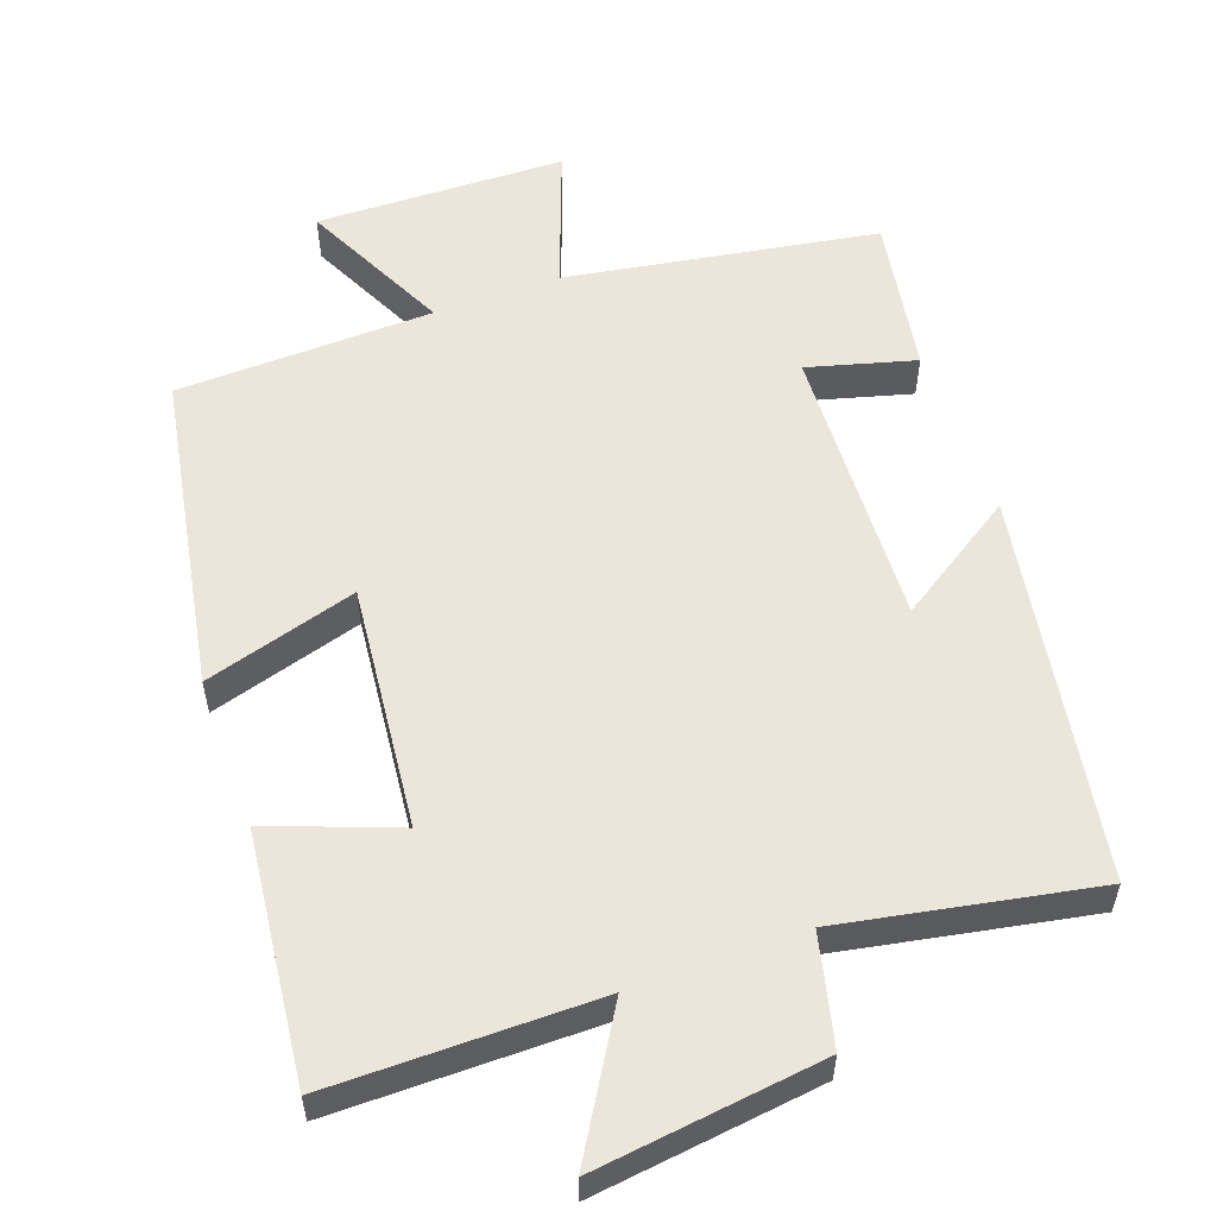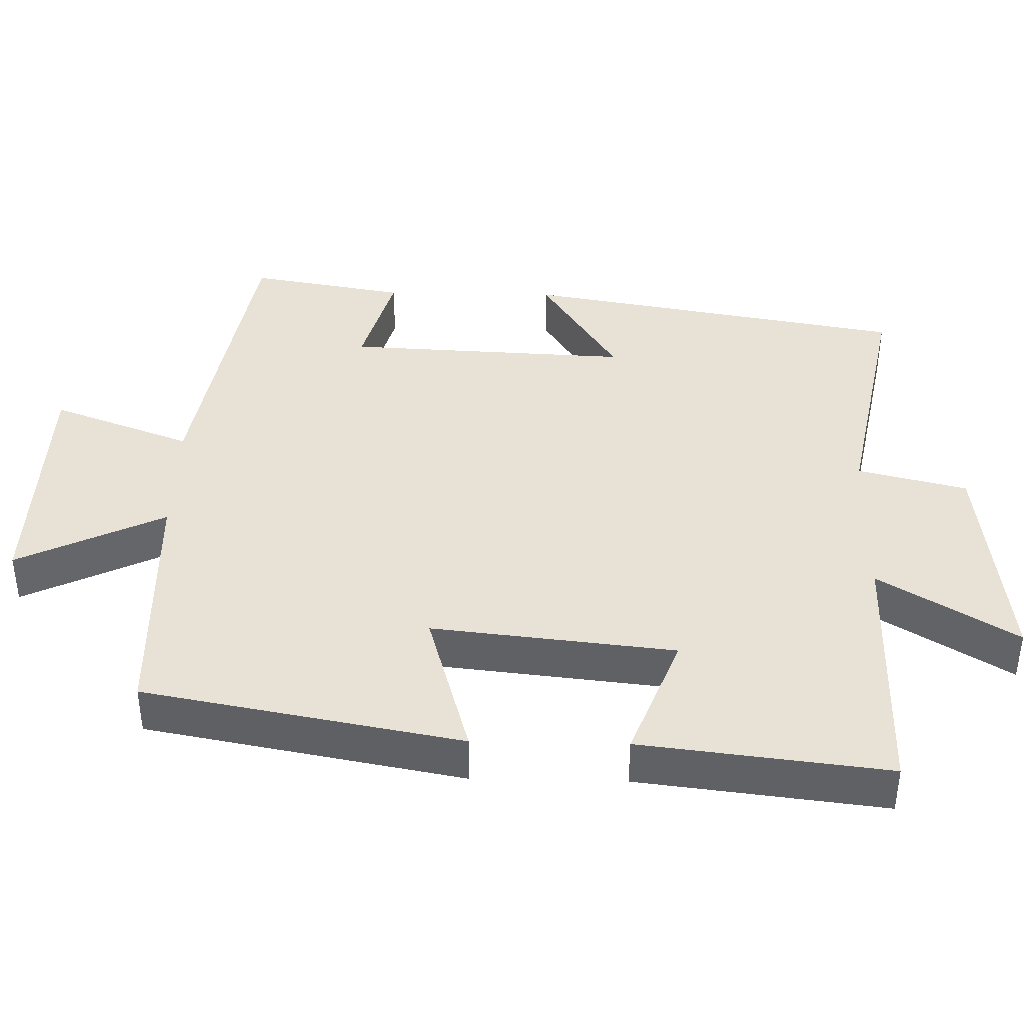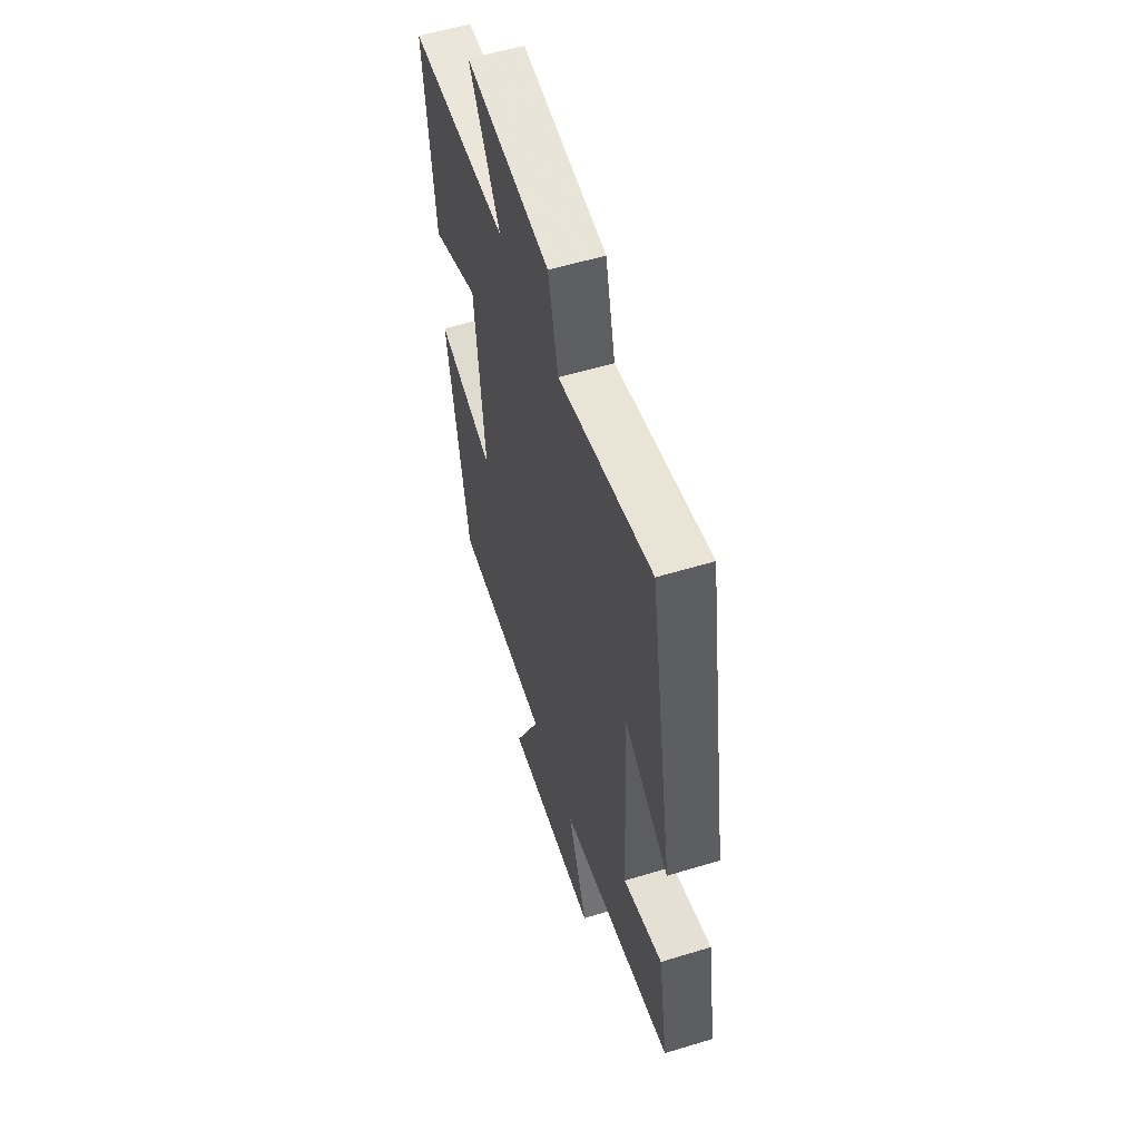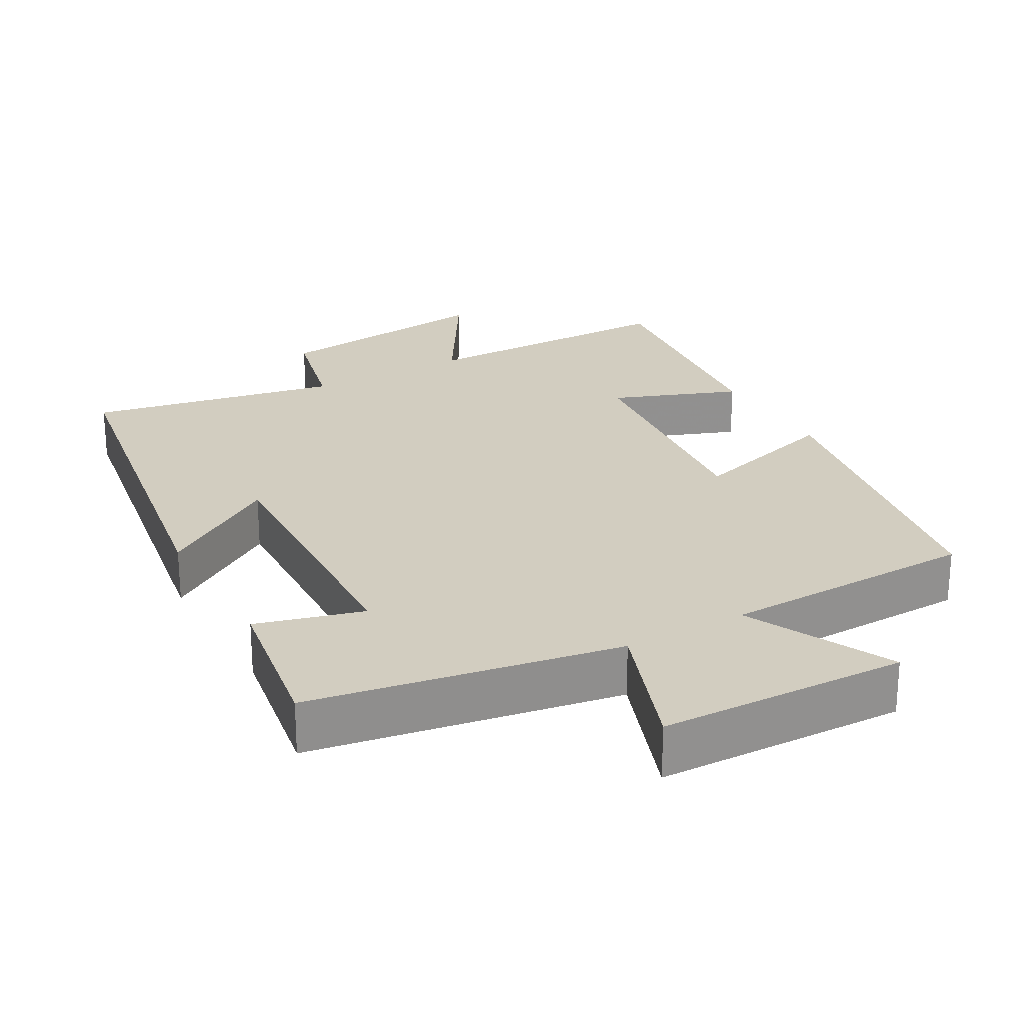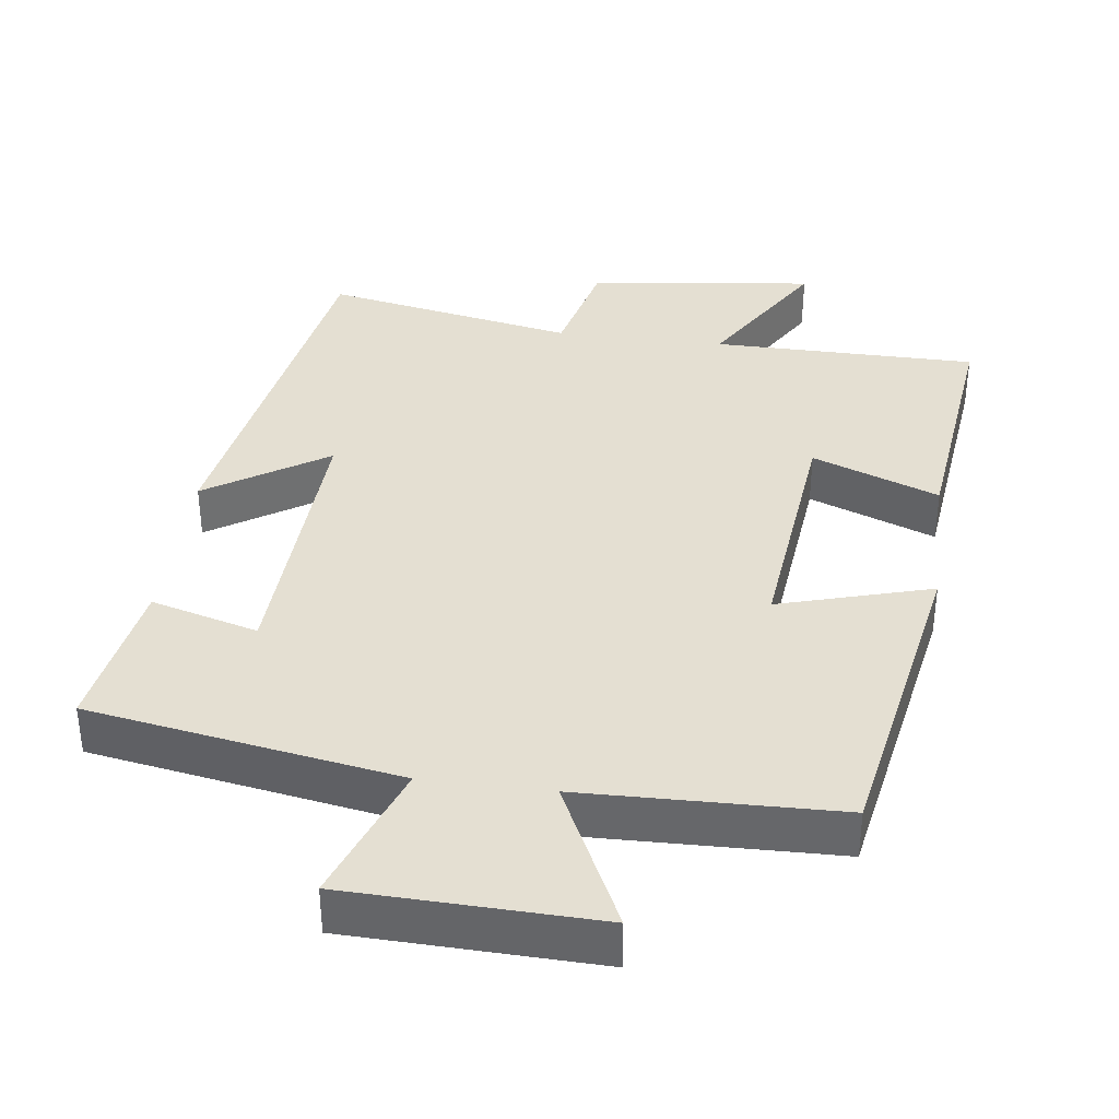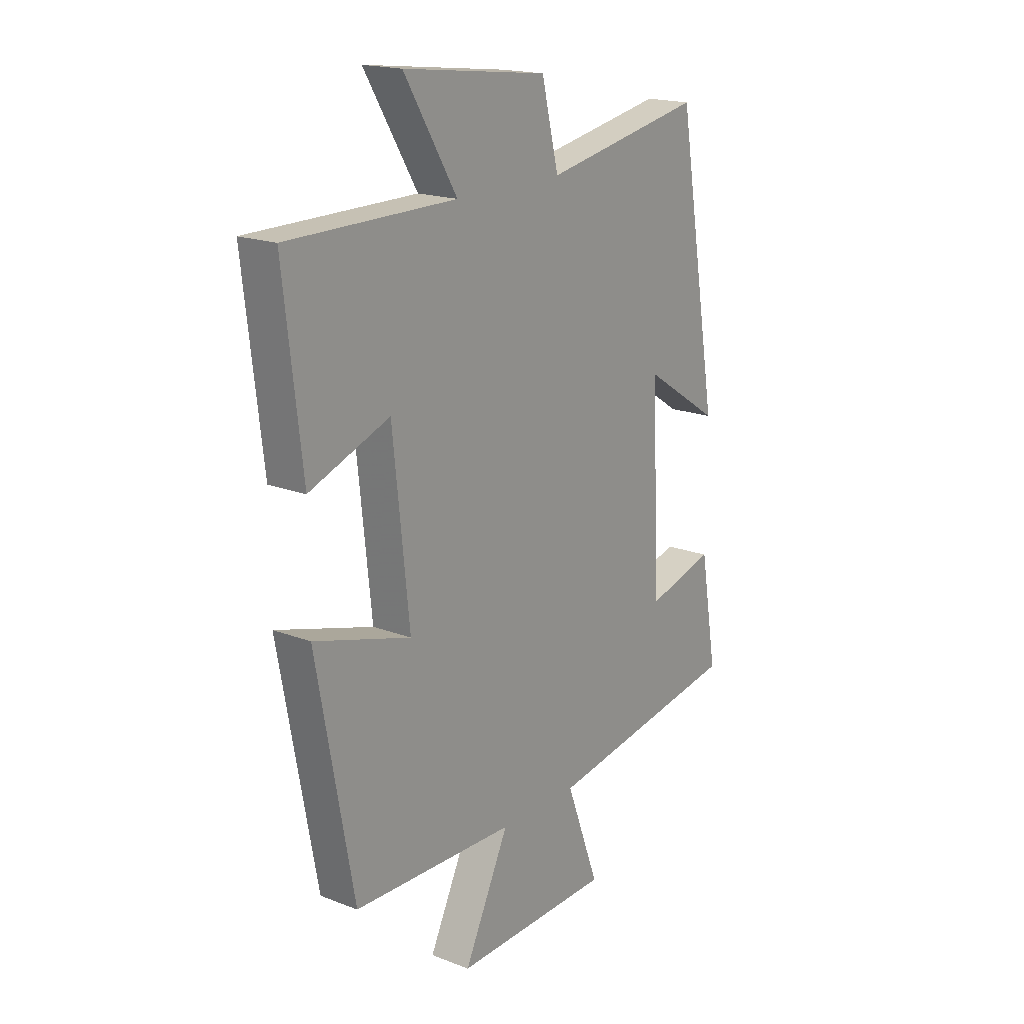
<metadata>
{"format":"obj","ext":"obj","renderer":"f3d","projection":"perspective","resolution":1024,"background":"white","views":[{"elev":56.2,"azim":-20.0,"up":"+Y"},{"elev":40.3,"azim":-88.7,"up":"+Y"},{"elev":55.7,"azim":72.2,"up":"+Z"},{"elev":24.6,"azim":150.5,"up":"+Y"},{"elev":37.1,"azim":-172.6,"up":"+Y"},{"elev":18.3,"azim":-53.2,"up":"+Z"}]}
</metadata>
<code>
v -0.419 0.07 -0.491
v -0.5 0.07 -0.052
v -0.289 0.07 -0.113
v -0.325 0.07 0.223
v -0.5 0.07 0.156
v -0.54 0.07 0.498
v -0.174 0.07 0.5
v -0.289 0.07 0.689
v 0.025 0.07 0.651
v 0.062 0.07 0.5
v 0.409 0.07 0.567
v 0.5 0.07 0.036
v 0.334 0.07 0.143
v 0.352 0.07 -0.251
v 0.5 0.07 -0.21
v 0.537 0.07 -0.427
v 0.109 0.07 -0.5
v 0.181 0.07 -0.694
v -0.163 0.07 -0.704
v -0.065 0.07 -0.5
v -0.419 0 -0.491
v -0.5 0 -0.052
v -0.289 0 -0.113
v -0.325 0 0.223
v -0.5 0 0.156
v -0.54 0 0.498
v -0.174 0 0.5
v -0.289 0 0.689
v 0.025 0 0.651
v 0.062 0 0.5
v 0.409 0 0.567
v 0.5 0 0.036
v 0.334 0 0.143
v 0.352 0 -0.251
v 0.5 0 -0.21
v 0.537 0 -0.427
v 0.109 0 -0.5
v 0.181 0 -0.694
v -0.163 0 -0.704
v -0.065 0 -0.5
f 17 18 19 20
f 14 15 16 17
f 13 14 17 20
f 10 11 12 13
f 10 13 20 1
f 7 8 9 10
f 4 5 6 7
f 3 4 7 10
f 1 2 3
f 1 3 10
f 40 39 38 37
f 37 36 35 34
f 40 37 34 33
f 33 32 31 30
f 21 40 33 30
f 30 29 28 27
f 27 26 25 24
f 30 27 24 23
f 23 22 21
f 30 23 21
f 1 21 22 2
f 2 22 23 3
f 3 23 24 4
f 4 24 25 5
f 5 25 26 6
f 6 26 27 7
f 7 27 28 8
f 8 28 29 9
f 9 29 30 10
f 10 30 31 11
f 11 31 32 12
f 12 32 33 13
f 13 33 34 14
f 14 34 35 15
f 15 35 36 16
f 16 36 37 17
f 17 37 38 18
f 18 38 39 19
f 19 39 40 20
f 20 40 21 1

</code>
